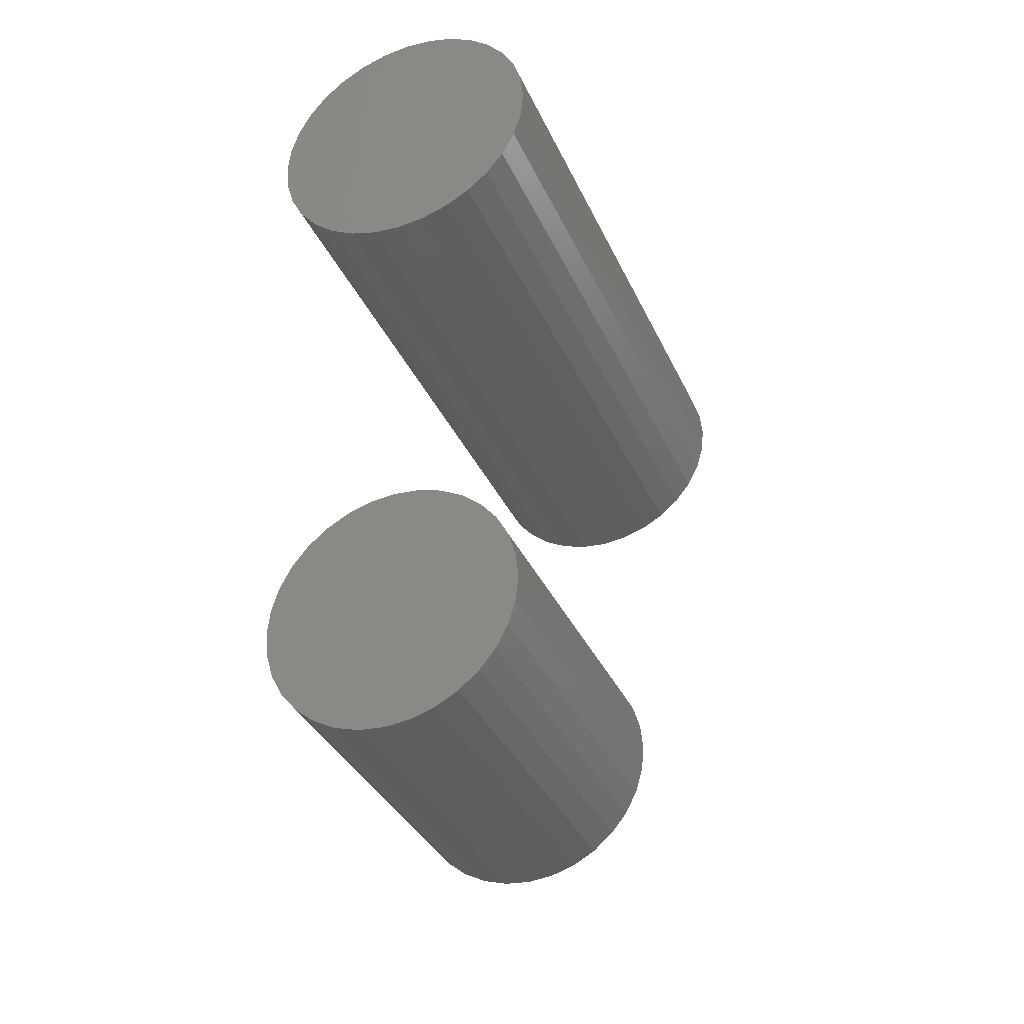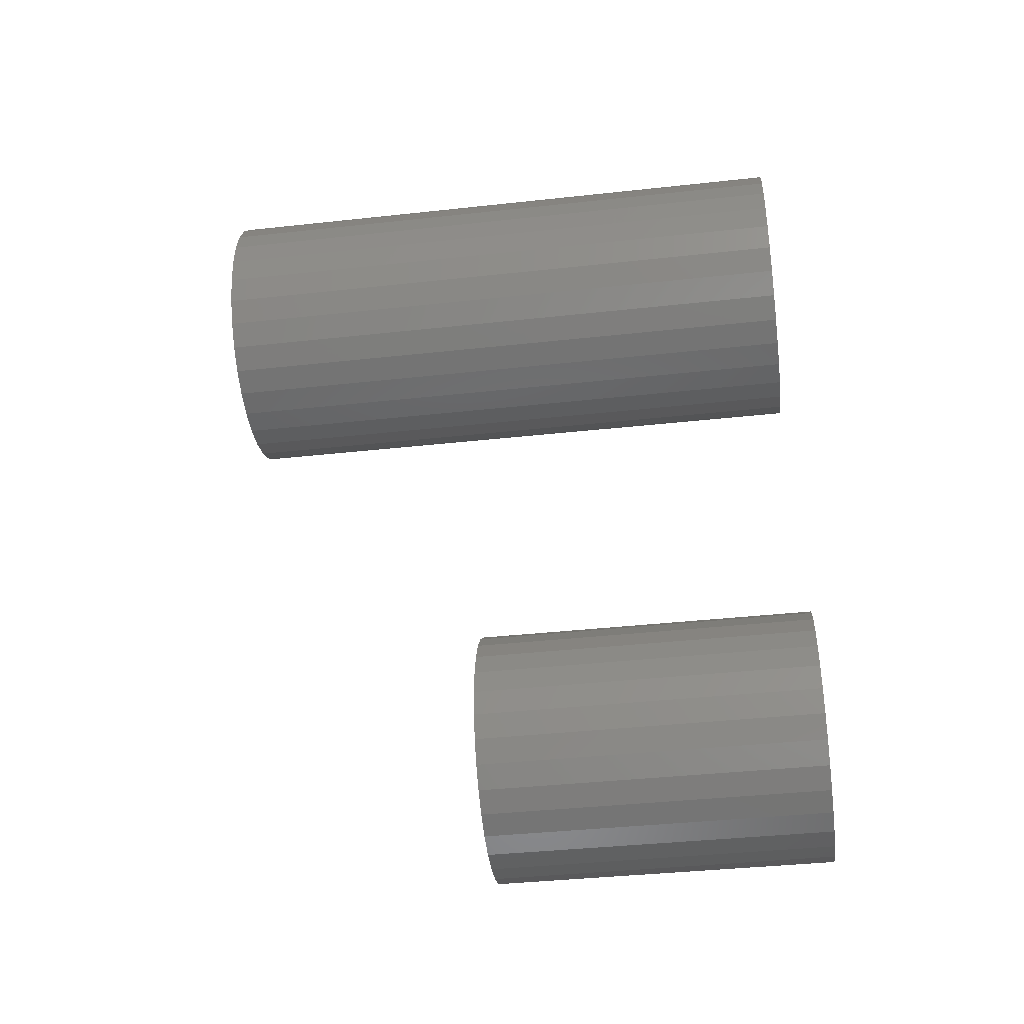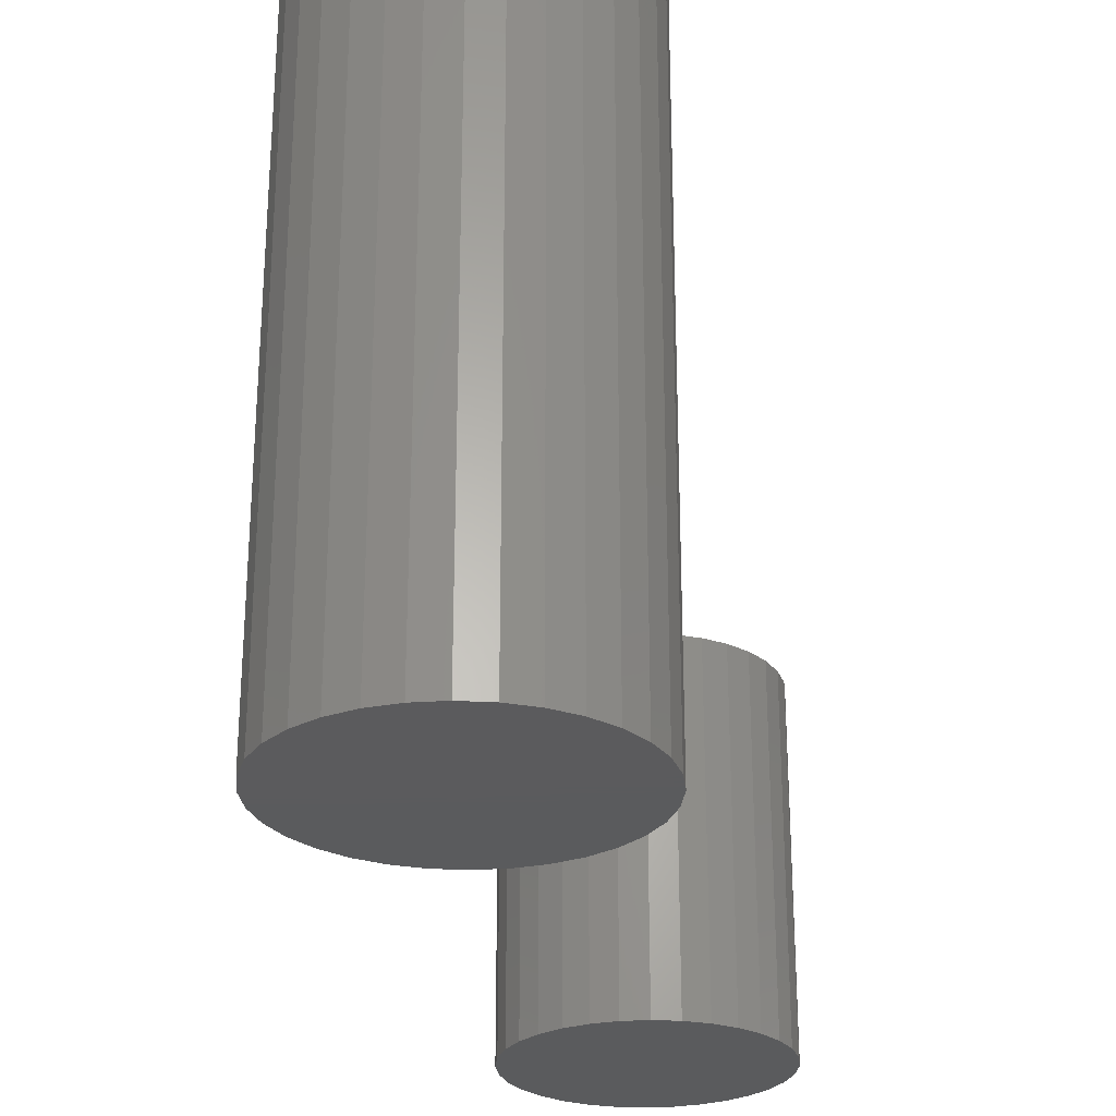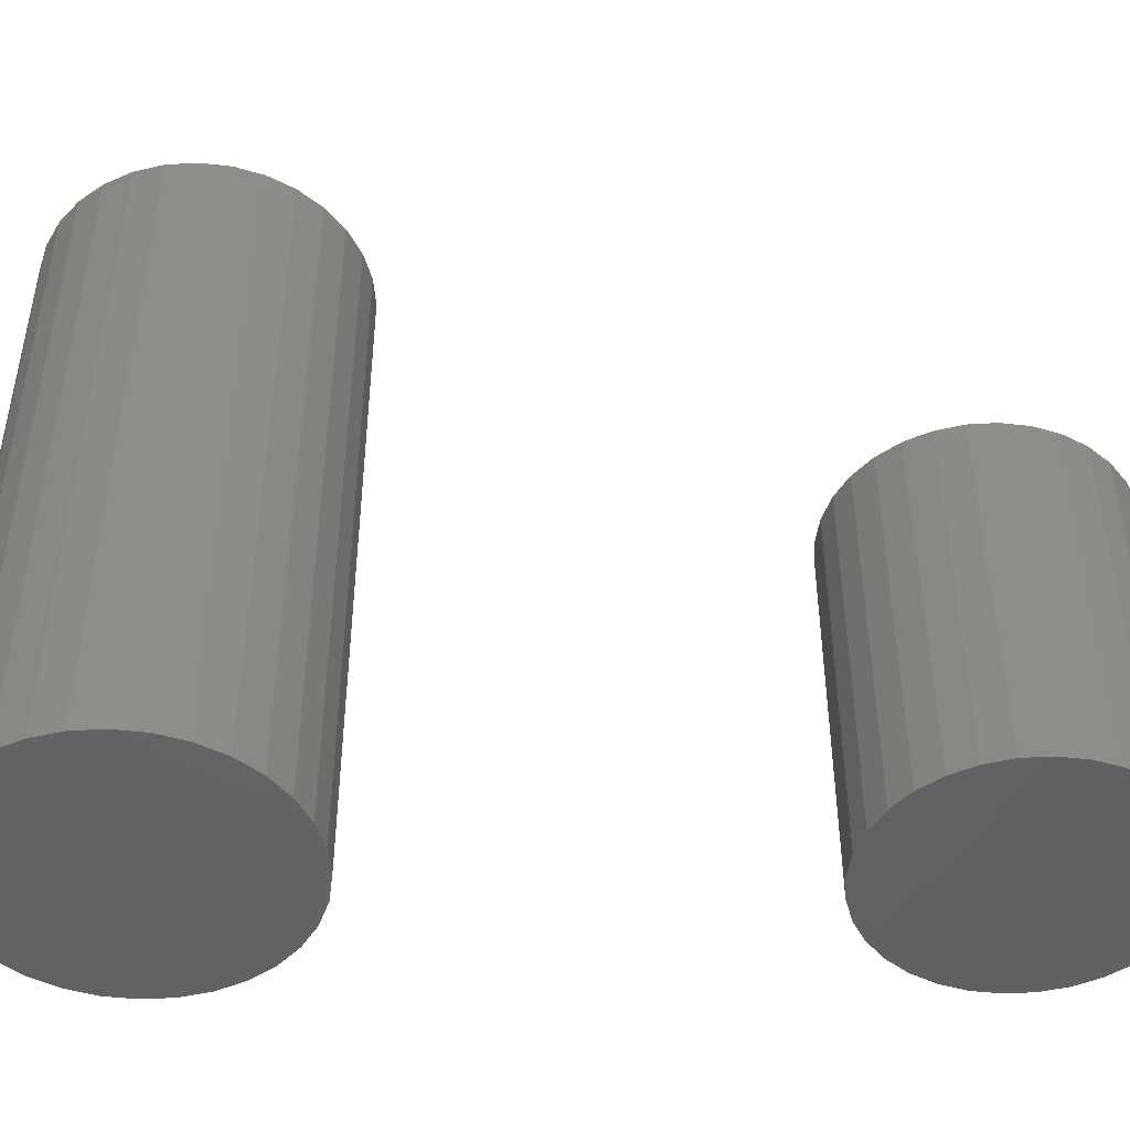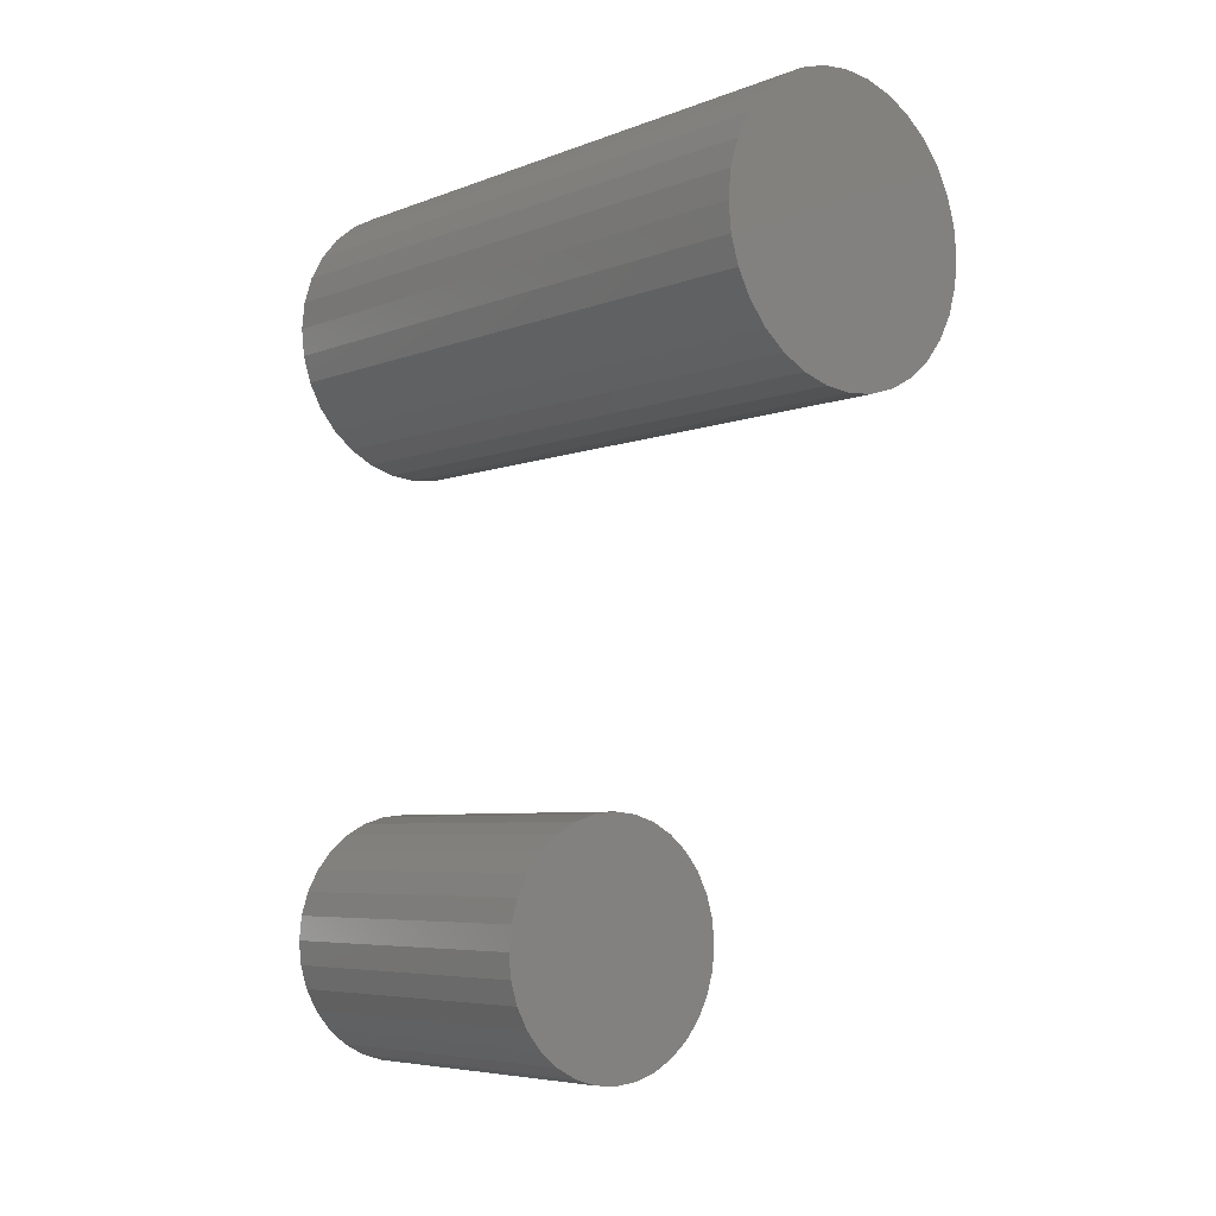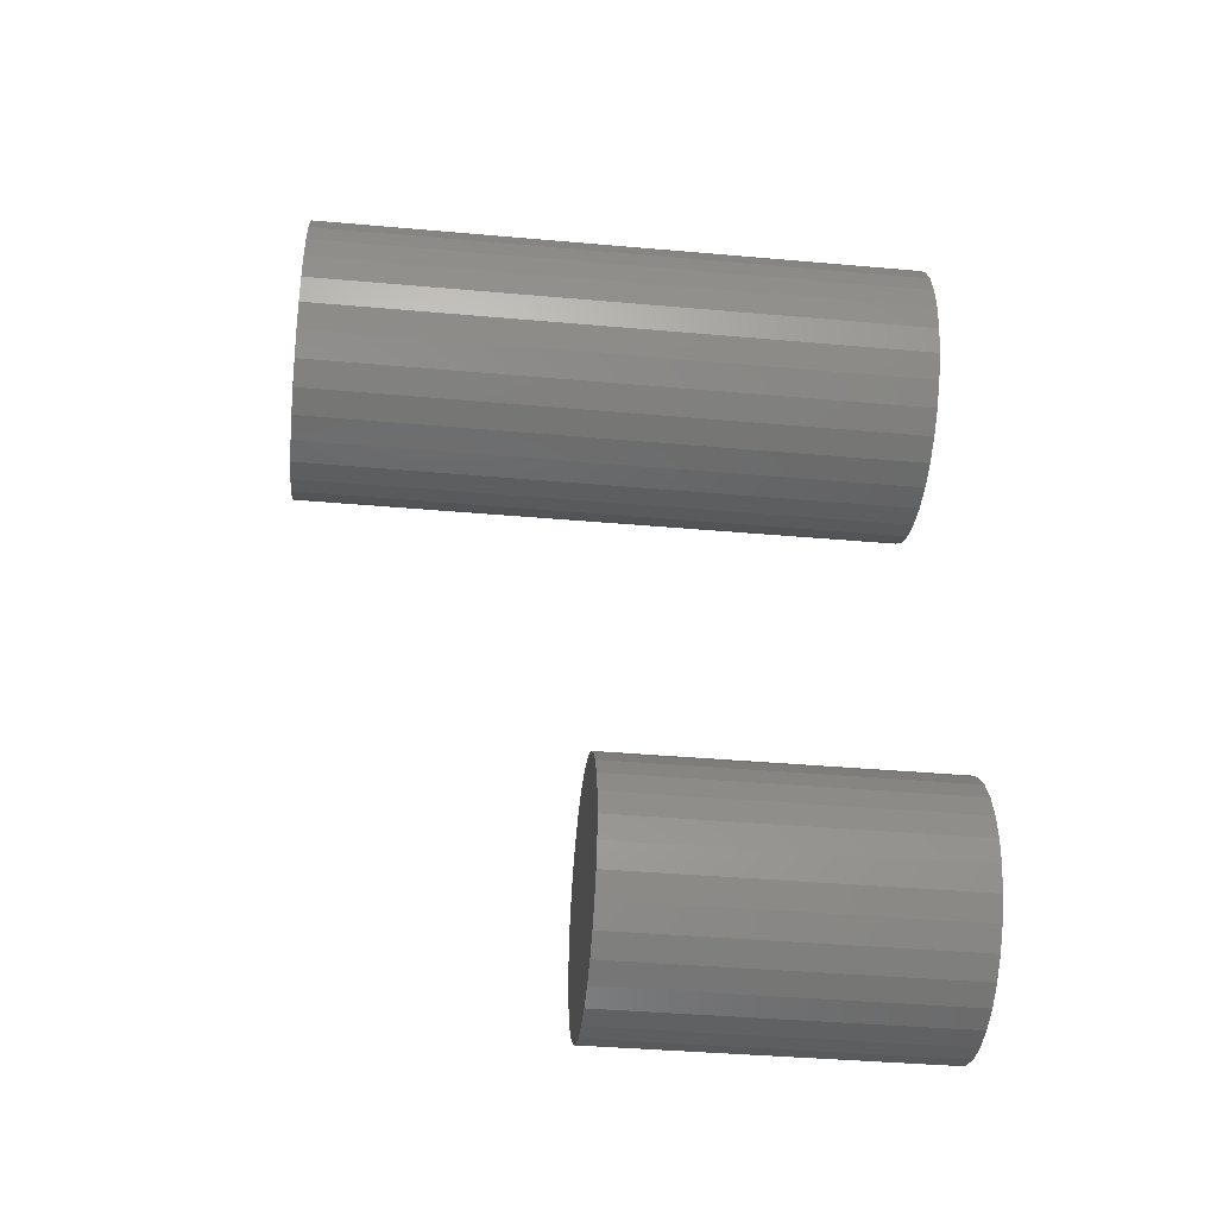
<metadata>
{"format":"stl","ext":"stl","renderer":"f3d","projection":"perspective","resolution":1024,"background":"white","views":[{"elev":-36.0,"azim":-157.6,"up":"+Y"},{"elev":-39.2,"azim":97.8,"up":"+Y"},{"elev":-26.7,"azim":-168.3,"up":"+Z"},{"elev":-46.4,"azim":-91.8,"up":"+Z"},{"elev":-5.9,"azim":-41.0,"up":"+Y"},{"elev":-40.1,"azim":83.8,"up":"+Y"}]}
</metadata>
<code>
# stl→obj: 128 verts, 248 faces
v 0.003947 0.3237 0
v 0.02397 0.3217 0
v -0.01608 0.3217 0
v -0.03533 0.3159 0
v 0.04322 0.3159 0
v -0.05307 0.3064 0
v 0.06097 0.3064 0
v 0.04322 0.1262 0
v -0.03533 0.1262 0
v 0.06097 0.1357 0
v -0.01608 0.1204 0
v 0.02397 0.1204 0
v 0.003947 0.1184 0
v -0.05307 0.1357 0
v -0.06862 0.1485 0
v 0.07652 0.1485 0
v -0.08139 0.164 0
v 0.08928 0.164 0
v -0.09087 0.1818 0
v 0.09877 0.1818 0
v -0.09671 0.201 0
v 0.1046 0.201 0
v -0.09868 0.2211 0
v 0.1066 0.2211 0
v -0.09671 0.2411 0
v 0.1046 0.2411 0
v -0.09087 0.2603 0
v 0.09877 0.2603 0
v -0.08139 0.2781 0
v 0.08928 0.2781 0
v -0.06862 0.2936 0
v 0.07652 0.2936 0
v -0.01608 0.3217 0.4531
v 0.02397 0.3217 0.4531
v 0.003947 0.3237 0.4531
v -0.03533 0.3159 0.4531
v 0.04322 0.3159 0.4531
v -0.05307 0.3064 0.4531
v 0.06097 0.3064 0.4531
v 0.06097 0.1357 0.4531
v -0.03533 0.1262 0.4531
v 0.04322 0.1262 0.4531
v -0.01608 0.1204 0.4531
v 0.02397 0.1204 0.4531
v 0.003947 0.1184 0.4531
v 0.07652 0.2936 0.4531
v -0.06862 0.2936 0.4531
v 0.08928 0.2781 0.4531
v -0.08139 0.2781 0.4531
v 0.09877 0.2603 0.4531
v -0.09087 0.2603 0.4531
v 0.1046 0.2411 0.4531
v -0.09671 0.2411 0.4531
v 0.1066 0.2211 0.4531
v -0.09868 0.2211 0.4531
v 0.1046 0.201 0.4531
v -0.09671 0.201 0.4531
v 0.09877 0.1818 0.4531
v -0.09087 0.1818 0.4531
v 0.08928 0.164 0.4531
v -0.08139 0.164 0.4531
v 0.07652 0.1485 0.4531
v -0.06862 0.1485 0.4531
v -0.05307 0.1357 0.4531
v -0.02067 -0.1375 0.2422
v 0.01475 -0.1375 0.2422
v -0.002961 -0.1358 0.2422
v -0.0377 -0.1427 0.2422
v 0.03178 -0.1427 0.2422
v -0.0534 -0.1511 0.2422
v 0.04748 -0.1511 0.2422
v -0.06716 -0.1624 0.2422
v 0.06124 -0.1624 0.2422
v 0.06124 -0.2908 0.2422
v -0.0534 -0.3021 0.2422
v 0.04748 -0.3021 0.2422
v -0.0377 -0.3104 0.2422
v 0.03178 -0.3104 0.2422
v -0.02067 -0.3156 0.2422
v 0.01475 -0.3156 0.2422
v -0.002961 -0.3174 0.2422
v 0.07253 -0.1761 0.2422
v -0.07845 -0.1761 0.2422
v 0.08092 -0.1918 0.2422
v -0.08684 -0.1918 0.2422
v 0.08608 -0.2089 0.2422
v -0.09201 -0.2089 0.2422
v 0.08783 -0.2266 0.2422
v -0.09375 -0.2266 0.2422
v 0.08608 -0.2443 0.2422
v -0.09201 -0.2443 0.2422
v 0.08092 -0.2613 0.2422
v -0.08684 -0.2613 0.2422
v 0.07253 -0.277 0.2422
v -0.07845 -0.277 0.2422
v -0.06716 -0.2908 0.2422
v -0.002961 -0.1358 0
v 0.01475 -0.1375 0
v -0.02067 -0.1375 0
v -0.0377 -0.1427 0
v 0.03178 -0.1427 0
v -0.0534 -0.1511 0
v 0.04748 -0.1511 0
v -0.06716 -0.1624 0
v 0.06124 -0.1624 0
v 0.04748 -0.3021 0
v -0.0534 -0.3021 0
v 0.06124 -0.2908 0
v -0.0377 -0.3104 0
v 0.03178 -0.3104 0
v -0.02067 -0.3156 0
v 0.01475 -0.3156 0
v -0.002961 -0.3174 0
v -0.06716 -0.2908 0
v -0.07845 -0.277 0
v 0.07253 -0.277 0
v -0.08684 -0.2613 0
v 0.08092 -0.2613 0
v -0.09201 -0.2443 0
v 0.08608 -0.2443 0
v -0.09375 -0.2266 0
v 0.08783 -0.2266 0
v -0.09201 -0.2089 0
v 0.08608 -0.2089 0
v -0.08684 -0.1918 0
v 0.08092 -0.1918 0
v -0.07845 -0.1761 0
v 0.07253 -0.1761 0
f 1 2 3
f 4 3 2
f 5 4 2
f 6 4 5
f 7 6 5
f 8 9 10
f 11 9 8
f 12 11 8
f 13 11 12
f 9 14 10
f 10 14 15
f 10 15 16
f 16 15 17
f 16 17 18
f 18 17 19
f 18 19 20
f 20 19 21
f 20 21 22
f 22 21 23
f 22 23 24
f 24 23 25
f 24 25 26
f 26 25 27
f 26 27 28
f 28 27 29
f 28 29 30
f 30 29 31
f 30 31 32
f 32 31 6
f 32 6 7
f 33 34 35
f 34 33 36
f 34 36 37
f 37 36 38
f 37 38 39
f 40 41 42
f 42 41 43
f 42 43 44
f 44 43 45
f 39 38 46
f 46 38 47
f 46 47 48
f 48 47 49
f 48 49 50
f 50 49 51
f 50 51 52
f 52 51 53
f 52 53 54
f 54 53 55
f 54 55 56
f 56 55 57
f 56 57 58
f 58 57 59
f 58 59 60
f 60 59 61
f 60 61 62
f 62 61 63
f 62 63 40
f 40 63 64
f 40 64 41
f 24 54 22
f 22 54 56
f 22 56 20
f 20 56 58
f 20 58 18
f 18 58 60
f 18 60 16
f 16 60 62
f 16 62 10
f 10 62 40
f 10 40 8
f 8 40 42
f 8 42 12
f 12 42 44
f 12 44 13
f 13 44 45
f 13 45 11
f 11 45 43
f 11 43 9
f 9 43 41
f 9 41 14
f 14 41 64
f 14 64 15
f 15 64 63
f 15 63 17
f 17 63 61
f 17 61 19
f 19 61 59
f 19 59 21
f 21 59 57
f 21 57 23
f 23 57 55
f 23 55 25
f 25 55 53
f 25 53 27
f 27 53 51
f 27 51 29
f 29 51 49
f 29 49 31
f 31 49 47
f 31 47 6
f 6 47 38
f 6 38 4
f 4 38 36
f 4 36 3
f 3 36 33
f 3 33 1
f 1 33 35
f 1 35 2
f 2 35 34
f 2 34 5
f 5 34 37
f 5 37 7
f 7 37 39
f 7 39 32
f 32 39 46
f 32 46 30
f 30 46 48
f 30 48 28
f 28 48 50
f 28 50 26
f 26 50 52
f 26 52 24
f 24 52 54
f 65 66 67
f 66 65 68
f 66 68 69
f 69 68 70
f 69 70 71
f 71 70 72
f 71 72 73
f 74 75 76
f 76 75 77
f 76 77 78
f 78 77 79
f 78 79 80
f 80 79 81
f 73 72 82
f 82 72 83
f 82 83 84
f 84 83 85
f 84 85 86
f 86 85 87
f 86 87 88
f 88 87 89
f 88 89 90
f 90 89 91
f 90 91 92
f 92 91 93
f 92 93 94
f 94 93 95
f 94 95 74
f 74 95 96
f 74 96 75
f 97 98 99
f 100 99 98
f 101 100 98
f 102 100 101
f 103 102 101
f 104 102 103
f 105 104 103
f 106 107 108
f 109 107 106
f 110 109 106
f 111 109 110
f 112 111 110
f 113 111 112
f 107 114 108
f 108 114 115
f 108 115 116
f 116 115 117
f 116 117 118
f 118 117 119
f 118 119 120
f 120 119 121
f 120 121 122
f 122 121 123
f 122 123 124
f 124 123 125
f 124 125 126
f 126 125 127
f 126 127 128
f 128 127 104
f 128 104 105
f 122 88 120
f 120 88 90
f 120 90 118
f 118 90 92
f 118 92 116
f 116 92 94
f 116 94 108
f 108 94 74
f 108 74 106
f 106 74 76
f 106 76 110
f 110 76 78
f 110 78 112
f 112 78 80
f 112 80 113
f 113 80 81
f 113 81 111
f 111 81 79
f 111 79 109
f 109 79 77
f 109 77 107
f 107 77 75
f 107 75 114
f 114 75 96
f 114 96 115
f 115 96 95
f 115 95 117
f 117 95 93
f 117 93 119
f 119 93 91
f 119 91 121
f 121 91 89
f 121 89 123
f 123 89 87
f 123 87 125
f 125 87 85
f 125 85 127
f 127 85 83
f 127 83 104
f 104 83 72
f 104 72 102
f 102 72 70
f 102 70 100
f 100 70 68
f 100 68 99
f 99 68 65
f 99 65 97
f 97 65 67
f 97 67 98
f 98 67 66
f 98 66 101
f 101 66 69
f 101 69 103
f 103 69 71
f 103 71 105
f 105 71 73
f 105 73 128
f 128 73 82
f 128 82 126
f 126 82 84
f 126 84 124
f 124 84 86
f 124 86 122
f 122 86 88

</code>
